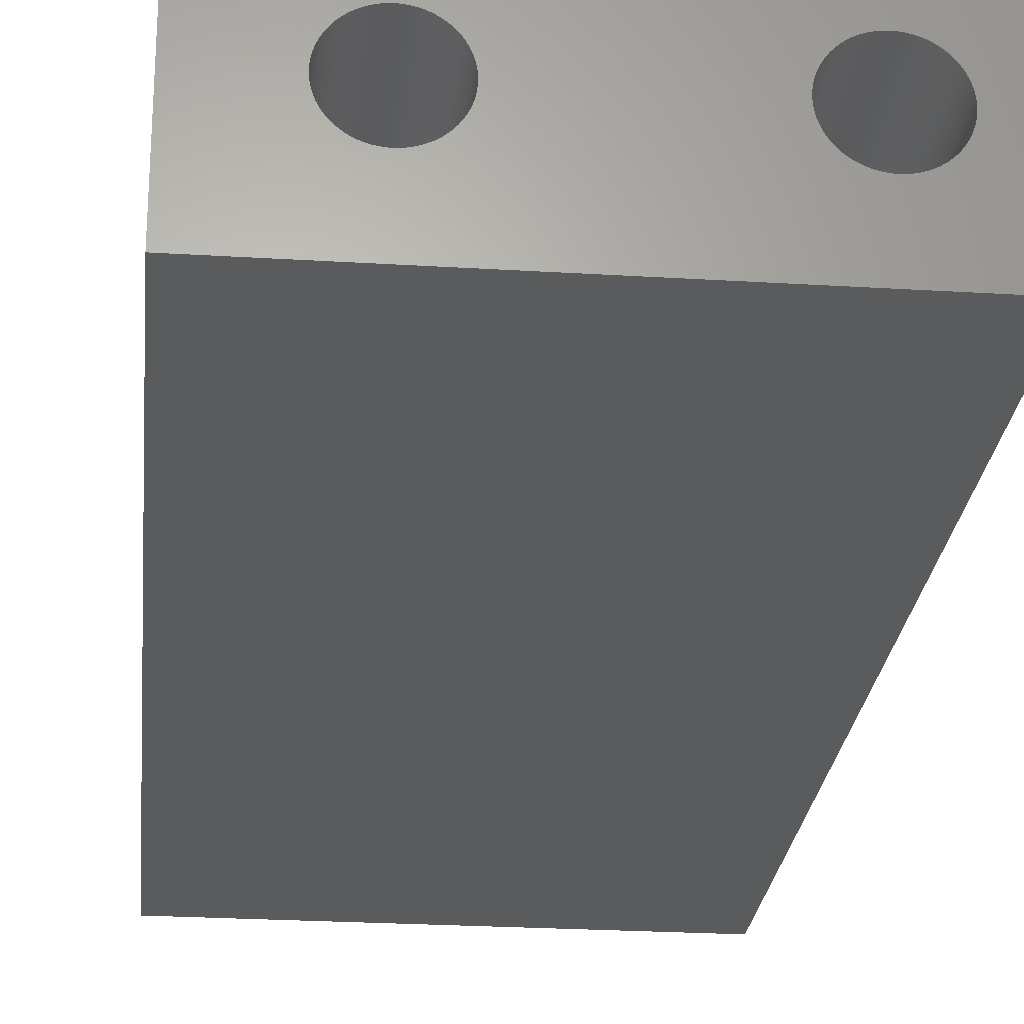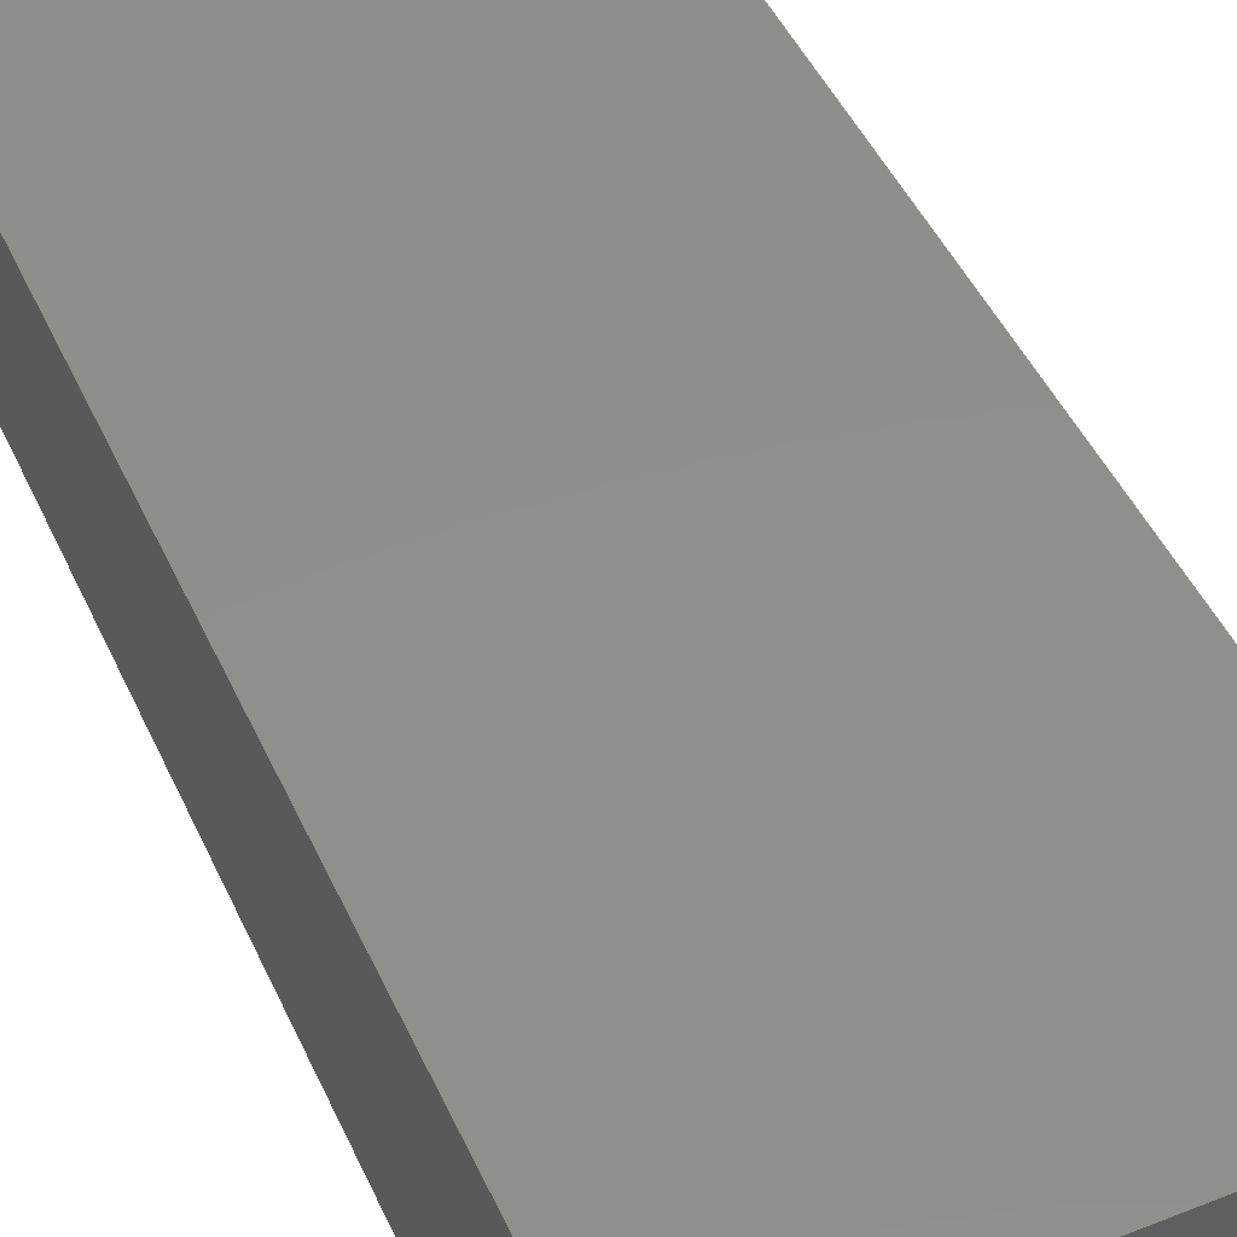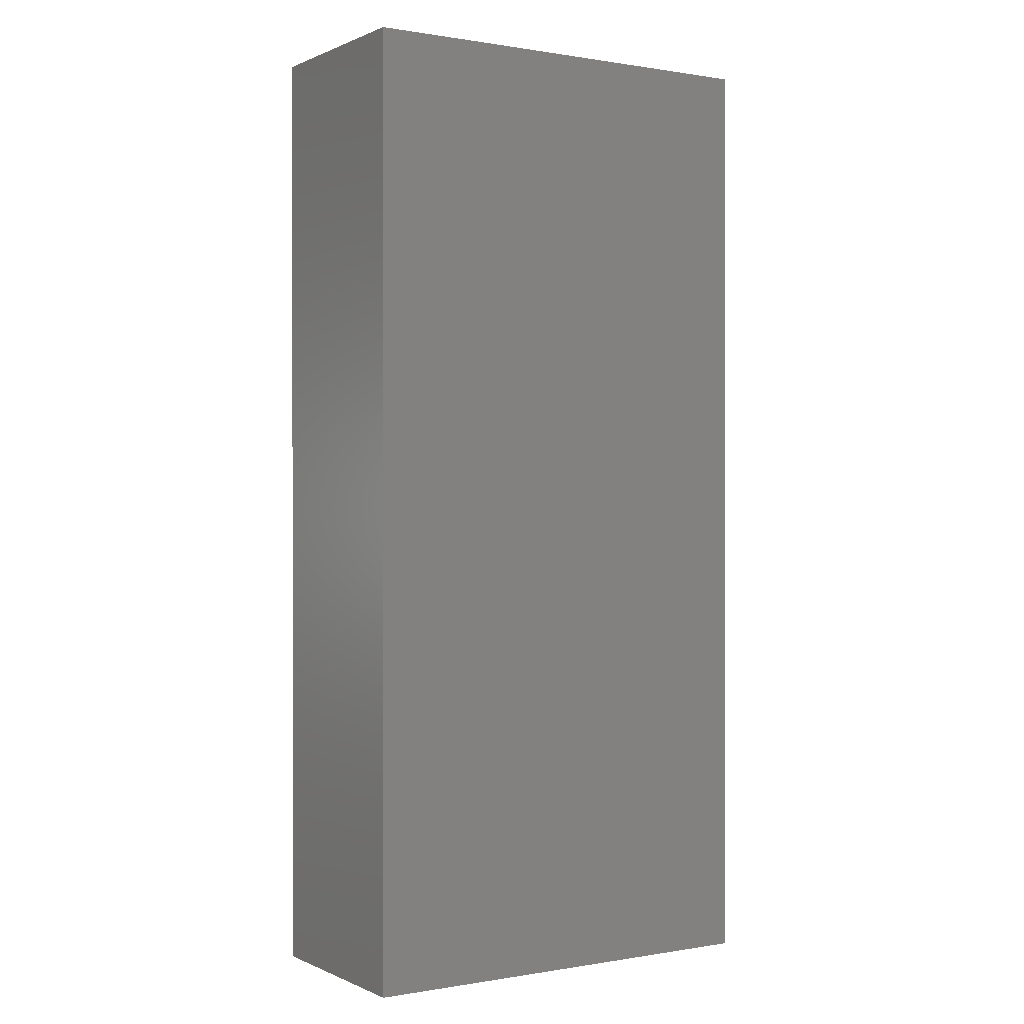
<metadata>
{"format":"stl","ext":"stl","renderer":"f3d","projection":"perspective","resolution":1024,"background":"white","views":[{"elev":-25.0,"azim":174.3,"up":"+Y"},{"elev":47.7,"azim":-24.0,"up":"+Y"},{"elev":0.3,"azim":-32.5,"up":"+Z"}]}
</metadata>
<code>
# stl→obj: 368 verts, 740 faces
v 7.445 6.895 0
v 7.403 7.064 60
v 7.403 7.064 0
v 7.445 6.895 60
v 7.5 6.375 0
v 7.494 6.549 60
v 7.494 6.549 0
v 7.5 6.375 60
v 4.913 8.873 0
v 5.087 8.873 60
v 4.913 8.873 60
v 5.087 8.873 0
v 6.673 8.233 0
v 6.798 8.112 60
v 6.673 8.233 60
v 6.798 8.112 0
v 3.202 8.112 0
v 3.327 8.233 60
v 3.202 8.112 60
v 3.327 8.233 0
v 3.202 4.638 60
v 3.085 4.768 0
v 3.085 4.768 60
v 3.202 4.638 0
v 7.349 7.23 60
v 7.349 7.23 0
v 2.793 7.549 60
v 2.88 7.7 0
v 2.88 7.7 60
v 2.793 7.549 0
v 2.5 6.375 60
v 2.506 6.549 0
v 2.506 6.549 60
v 2.5 6.375 0
v 7.12 5.05 0
v 7.207 5.201 60
v 7.207 5.201 0
v 7.12 5.05 60
v 5.773 3.997 0
v 5.605 3.949 60
v 5.773 3.997 60
v 5.605 3.949 0
v 6.798 4.638 0
v 6.673 4.517 60
v 6.798 4.638 60
v 6.673 4.517 0
v 7.445 5.855 0
v 7.476 6.027 60
v 7.476 6.027 0
v 7.445 5.855 60
v 7.403 5.686 0
v 7.403 5.686 60
v 4.395 3.949 0
v 4.227 3.997 60
v 4.395 3.949 60
v 4.227 3.997 0
v 3.904 4.128 0
v 3.75 4.21 60
v 3.904 4.128 60
v 3.75 4.21 0
v 2.977 4.906 0
v 2.977 4.906 60
v 7.207 7.549 0
v 7.12 7.7 60
v 7.12 7.7 0
v 7.207 7.549 60
v 5.605 8.801 0
v 5.773 8.753 60
v 5.605 8.801 60
v 5.773 8.753 0
v 5.434 8.837 0
v 5.434 8.837 60
v 5.261 8.861 60
v 5.261 8.861 0
v 6.398 8.448 0
v 6.539 8.345 60
v 6.398 8.448 60
v 6.539 8.345 0
v 6.25 8.54 0
v 6.25 8.54 60
v 3.085 7.982 60
v 3.085 7.982 0
v 2.524 6.723 60
v 2.555 6.895 0
v 2.555 6.895 60
v 2.524 6.723 0
v 3.602 8.448 0
v 3.75 8.54 60
v 3.602 8.448 60
v 3.75 8.54 0
v 3.461 8.345 60
v 3.461 8.345 0
v 4.739 8.861 0
v 4.739 8.861 60
v 7.494 6.201 0
v 7.494 6.201 60
v 5.261 3.889 0
v 5.087 3.877 60
v 5.261 3.889 60
v 5.087 3.877 0
v 6.25 4.21 0
v 6.096 4.128 60
v 6.25 4.21 60
v 6.096 4.128 0
v 6.915 4.768 60
v 6.915 4.768 0
v 4.913 3.877 60
v 4.913 3.877 0
v 3.602 4.302 60
v 3.602 4.302 0
v 3.327 4.517 0
v 3.327 4.517 60
v 2.88 5.05 60
v 2.793 5.201 0
v 2.793 5.201 60
v 2.88 5.05 0
v 2.651 5.52 60
v 2.597 5.686 0
v 2.597 5.686 60
v 2.651 5.52 0
v 7.476 6.723 60
v 7.476 6.723 0
v 7.284 7.392 0
v 7.284 7.392 60
v 6.915 7.982 0
v 6.915 7.982 60
v 7.023 7.844 60
v 7.023 7.844 0
v 5.937 8.693 60
v 5.937 8.693 0
v 6.096 8.622 0
v 6.096 8.622 60
v 2.651 7.23 60
v 2.716 7.392 0
v 2.716 7.392 60
v 2.651 7.23 0
v 2.597 7.064 60
v 2.597 7.064 0
v 3.904 8.622 60
v 3.904 8.622 0
v 4.063 8.693 60
v 4.063 8.693 0
v 4.227 8.753 0
v 4.395 8.801 60
v 4.227 8.753 60
v 4.395 8.801 0
v 4.566 8.837 0
v 4.566 8.837 60
v 5.434 3.913 0
v 5.434 3.913 60
v 5.937 4.057 0
v 5.937 4.057 60
v 6.539 4.405 0
v 6.398 4.302 60
v 6.539 4.405 60
v 6.398 4.302 0
v 7.023 4.906 60
v 7.023 4.906 0
v 7.284 5.358 60
v 7.284 5.358 0
v 7.349 5.52 60
v 7.349 5.52 0
v 3.461 4.405 0
v 3.461 4.405 60
v 4.063 4.057 60
v 4.063 4.057 0
v 4.566 3.913 0
v 4.566 3.913 60
v 4.739 3.889 0
v 4.739 3.889 60
v 2.555 5.855 0
v 2.555 5.855 60
v 2.524 6.027 60
v 2.506 6.201 0
v 2.506 6.201 60
v 2.524 6.027 0
v 2.716 5.358 60
v 2.716 5.358 0
v 2.977 7.844 0
v 2.977 7.844 60
v 22.5 6.375 0
v 22.49 6.549 60
v 22.49 6.549 0
v 22.5 6.375 60
v 19.91 8.873 0
v 20.09 8.873 60
v 19.91 8.873 60
v 20.09 8.873 0
v 20.09 3.877 0
v 19.91 3.877 60
v 20.09 3.877 60
v 19.91 3.877 0
v 21.67 8.233 0
v 21.8 8.112 60
v 21.67 8.233 60
v 21.8 8.112 0
v 18.2 8.112 0
v 18.33 8.233 60
v 18.2 8.112 60
v 18.33 8.233 0
v 18.9 8.622 0
v 19.06 8.693 60
v 18.9 8.622 60
v 19.06 8.693 0
v 22.28 7.392 0
v 22.21 7.549 60
v 22.21 7.549 0
v 22.28 7.392 60
v 20.77 8.753 0
v 20.94 8.693 60
v 20.77 8.753 60
v 20.94 8.693 0
v 21.25 8.54 0
v 21.4 8.448 60
v 21.25 8.54 60
v 21.4 8.448 0
v 17.65 7.23 60
v 17.72 7.392 0
v 17.72 7.392 60
v 17.65 7.23 0
v 19.4 8.801 0
v 19.57 8.837 60
v 19.4 8.801 60
v 19.57 8.837 0
v 18.33 4.517 0
v 18.2 4.638 60
v 18.33 4.517 60
v 18.2 4.638 0
v 22.45 6.895 0
v 22.4 7.064 60
v 22.4 7.064 0
v 22.45 6.895 60
v 22.35 7.23 60
v 22.35 7.23 0
v 22.02 7.844 0
v 21.92 7.982 60
v 21.92 7.982 0
v 22.02 7.844 60
v 22.12 7.7 60
v 22.12 7.7 0
v 20.43 8.837 0
v 20.6 8.801 60
v 20.43 8.837 60
v 20.6 8.801 0
v 21.1 8.622 0
v 21.1 8.622 60
v 21.54 8.345 60
v 21.54 8.345 0
v 17.52 6.723 60
v 17.55 6.895 0
v 17.55 6.895 60
v 17.52 6.723 0
v 17.98 7.844 60
v 18.08 7.982 0
v 18.08 7.982 60
v 17.98 7.844 0
v 17.79 7.549 60
v 17.88 7.7 0
v 17.88 7.7 60
v 17.79 7.549 0
v 17.6 7.064 0
v 17.6 7.064 60
v 17.51 6.549 60
v 17.51 6.549 0
v 18.6 8.448 0
v 18.75 8.54 60
v 18.6 8.448 60
v 18.75 8.54 0
v 18.46 8.345 60
v 18.46 8.345 0
v 19.23 8.753 0
v 19.23 8.753 60
v 19.74 8.861 0
v 19.74 8.861 60
v 22.45 5.855 0
v 22.48 6.027 60
v 22.48 6.027 0
v 22.45 5.855 60
v 20.43 3.913 0
v 20.26 3.889 60
v 20.43 3.913 60
v 20.26 3.889 0
v 21.1 4.128 0
v 20.94 4.057 60
v 21.1 4.128 60
v 20.94 4.057 0
v 20.77 3.997 0
v 20.6 3.949 60
v 20.77 3.997 60
v 20.6 3.949 0
v 21.25 4.21 0
v 21.25 4.21 60
v 21.92 4.768 0
v 22.02 4.906 60
v 22.02 4.906 0
v 21.92 4.768 60
v 21.8 4.638 0
v 21.8 4.638 60
v 22.28 5.358 0
v 22.35 5.52 60
v 22.35 5.52 0
v 22.28 5.358 60
v 22.12 5.05 0
v 22.21 5.201 60
v 22.21 5.201 0
v 22.12 5.05 60
v 22.4 5.686 60
v 22.4 5.686 0
v 19.23 3.997 0
v 19.06 4.057 60
v 19.23 3.997 60
v 19.06 4.057 0
v 18.9 4.128 0
v 18.75 4.21 60
v 18.9 4.128 60
v 18.75 4.21 0
v 19.4 3.949 0
v 19.4 3.949 60
v 18.08 4.768 60
v 17.98 4.906 0
v 17.98 4.906 60
v 18.08 4.768 0
v 17.88 5.05 60
v 17.79 5.201 0
v 17.79 5.201 60
v 17.88 5.05 0
v 17.65 5.52 60
v 17.6 5.686 0
v 17.6 5.686 60
v 17.65 5.52 0
v 17.72 5.358 60
v 17.72 5.358 0
v 22.48 6.723 0
v 22.48 6.723 60
v 20.26 8.861 60
v 20.26 8.861 0
v 17.5 6.375 60
v 17.5 6.375 0
v 21.67 4.517 60
v 21.67 4.517 0
v 21.54 4.405 0
v 21.4 4.302 60
v 21.54 4.405 60
v 21.4 4.302 0
v 18.6 4.302 60
v 18.6 4.302 0
v 18.46 4.405 0
v 18.46 4.405 60
v 19.57 3.913 0
v 19.57 3.913 60
v 19.74 3.889 60
v 19.74 3.889 0
v 17.55 5.855 0
v 17.55 5.855 60
v 17.52 6.027 0
v 17.52 6.027 60
v 17.51 6.201 0
v 17.51 6.201 60
v 22.49 6.201 60
v 22.49 6.201 0
v 0 0 0
v 0 12.75 60
v 0 12.75 0
v 0 0 60
v 27 12.75 60
v 27 0 60
v 27 12.75 0
v 27 0 0
f 1 2 3
f 2 1 4
f 5 6 7
f 6 5 8
f 9 10 11
f 10 9 12
f 13 14 15
f 14 13 16
f 17 18 19
f 18 17 20
f 21 22 23
f 22 21 24
f 3 25 26
f 25 3 2
f 27 28 29
f 28 27 30
f 31 32 33
f 32 31 34
f 35 36 37
f 36 35 38
f 39 40 41
f 40 39 42
f 43 44 45
f 44 43 46
f 47 48 49
f 48 47 50
f 51 50 47
f 50 51 52
f 53 54 55
f 54 53 56
f 57 58 59
f 58 57 60
f 23 61 62
f 61 23 22
f 63 64 65
f 64 63 66
f 67 68 69
f 68 67 70
f 71 69 72
f 69 71 67
f 12 73 10
f 73 12 74
f 75 76 77
f 76 75 78
f 79 77 80
f 77 79 75
f 81 17 19
f 17 81 82
f 83 84 85
f 84 83 86
f 87 88 89
f 88 87 90
f 20 91 18
f 91 20 92
f 93 11 94
f 11 93 9
f 95 8 5
f 8 95 96
f 97 98 99
f 98 97 100
f 101 102 103
f 102 101 104
f 43 105 106
f 105 43 45
f 100 107 98
f 107 100 108
f 60 109 58
f 109 60 110
f 111 21 112
f 21 111 24
f 113 114 115
f 114 113 116
f 117 118 119
f 118 117 120
f 7 121 122
f 121 7 6
f 122 4 1
f 4 122 121
f 123 66 63
f 66 123 124
f 125 14 16
f 14 125 126
f 65 127 128
f 127 65 64
f 128 126 125
f 126 128 127
f 74 72 73
f 72 74 71
f 70 129 68
f 129 70 130
f 131 80 132
f 80 131 79
f 78 15 76
f 15 78 13
f 133 134 135
f 134 133 136
f 135 30 27
f 30 135 134
f 137 136 133
f 136 137 138
f 33 86 83
f 86 33 32
f 85 138 137
f 138 85 84
f 90 139 88
f 139 90 140
f 92 89 91
f 89 92 87
f 140 141 139
f 141 140 142
f 143 144 145
f 144 143 146
f 147 94 148
f 94 147 93
f 146 148 144
f 148 146 147
f 149 99 150
f 99 149 97
f 151 41 152
f 41 151 39
f 104 152 102
f 152 104 151
f 153 154 155
f 154 153 156
f 156 103 154
f 103 156 101
f 106 157 158
f 157 106 105
f 37 159 160
f 159 37 36
f 160 161 162
f 161 160 159
f 162 52 51
f 52 162 161
f 163 112 164
f 112 163 111
f 56 165 54
f 165 56 166
f 167 55 168
f 55 167 53
f 169 168 170
f 168 169 167
f 166 59 165
f 59 166 57
f 110 164 109
f 164 110 163
f 62 116 113
f 116 62 61
f 119 171 172
f 171 119 118
f 173 174 175
f 174 173 176
f 177 120 117
f 120 177 178
f 115 178 177
f 178 115 114
f 26 124 123
f 124 26 25
f 130 132 129
f 132 130 131
f 29 179 180
f 179 29 28
f 180 82 81
f 82 180 179
f 175 34 31
f 34 175 174
f 142 145 141
f 145 142 143
f 42 150 40
f 150 42 149
f 46 155 44
f 155 46 153
f 158 38 35
f 38 158 157
f 49 96 95
f 96 49 48
f 108 170 107
f 170 108 169
f 172 176 173
f 176 172 171
f 181 182 183
f 182 181 184
f 185 186 187
f 186 185 188
f 189 190 191
f 190 189 192
f 193 194 195
f 194 193 196
f 197 198 199
f 198 197 200
f 201 202 203
f 202 201 204
f 205 206 207
f 206 205 208
f 209 210 211
f 210 209 212
f 213 214 215
f 214 213 216
f 217 218 219
f 218 217 220
f 221 222 223
f 222 221 224
f 225 226 227
f 226 225 228
f 229 230 231
f 230 229 232
f 231 233 234
f 233 231 230
f 235 236 237
f 236 235 238
f 237 194 196
f 194 237 236
f 207 239 240
f 239 207 206
f 241 242 243
f 242 241 244
f 244 211 242
f 211 244 209
f 245 215 246
f 215 245 213
f 216 247 214
f 247 216 248
f 249 250 251
f 250 249 252
f 253 254 255
f 254 253 256
f 255 197 199
f 197 255 254
f 257 258 259
f 258 257 260
f 251 261 262
f 261 251 250
f 263 252 249
f 252 263 264
f 265 266 267
f 266 265 268
f 268 203 266
f 203 268 201
f 200 269 198
f 269 200 270
f 271 223 272
f 223 271 221
f 273 187 274
f 187 273 185
f 275 276 277
f 276 275 278
f 279 280 281
f 280 279 282
f 282 191 280
f 191 282 189
f 283 284 285
f 284 283 286
f 287 288 289
f 288 287 290
f 291 285 292
f 285 291 283
f 293 294 295
f 294 293 296
f 297 296 293
f 296 297 298
f 299 300 301
f 300 299 302
f 303 304 305
f 304 303 306
f 301 307 308
f 307 301 300
f 309 310 311
f 310 309 312
f 313 314 315
f 314 313 316
f 317 311 318
f 311 317 309
f 319 320 321
f 320 319 322
f 323 324 325
f 324 323 326
f 226 322 319
f 322 226 228
f 327 328 329
f 328 327 330
f 331 330 327
f 330 331 332
f 333 232 229
f 232 333 334
f 183 334 333
f 334 183 182
f 234 208 205
f 208 234 233
f 188 335 186
f 335 188 336
f 212 246 210
f 246 212 245
f 248 195 247
f 195 248 193
f 259 256 253
f 256 259 258
f 219 260 257
f 260 219 218
f 337 264 263
f 264 337 338
f 204 272 202
f 272 204 271
f 224 274 222
f 274 224 273
f 286 289 284
f 289 286 287
f 297 339 298
f 339 297 340
f 341 342 343
f 342 341 344
f 340 343 339
f 343 340 341
f 344 292 342
f 292 344 291
f 305 302 299
f 302 305 304
f 308 278 275
f 278 308 307
f 316 345 314
f 345 316 346
f 347 227 348
f 227 347 225
f 346 348 345
f 348 346 347
f 312 315 310
f 315 312 313
f 349 318 350
f 318 349 317
f 192 351 190
f 351 192 352
f 352 350 351
f 350 352 349
f 321 326 323
f 326 321 320
f 325 332 331
f 332 325 324
f 329 353 354
f 353 329 328
f 354 355 356
f 355 354 353
f 356 357 358
f 357 356 355
f 240 238 235
f 238 240 239
f 336 243 335
f 243 336 241
f 262 220 217
f 220 262 261
f 358 338 337
f 338 358 357
f 270 267 269
f 267 270 265
f 290 281 288
f 281 290 279
f 295 306 303
f 306 295 294
f 277 359 360
f 359 277 276
f 360 184 181
f 184 360 359
f 361 362 363
f 362 361 364
f 365 184 366
f 365 182 184
f 365 334 182
f 365 232 334
f 365 230 232
f 365 233 230
f 365 208 233
f 365 206 208
f 365 239 206
f 365 238 239
f 365 236 238
f 365 194 236
f 365 195 194
f 365 247 195
f 365 214 247
f 365 215 214
f 365 246 215
f 365 210 246
f 365 211 210
f 365 242 211
f 365 243 242
f 365 335 243
f 365 186 335
f 365 187 186
f 365 274 187
f 365 222 274
f 365 223 222
f 365 272 223
f 362 272 365
f 272 362 202
f 263 8 337
f 6 263 249
f 121 249 251
f 4 251 262
f 2 262 217
f 25 217 219
f 124 219 257
f 66 257 259
f 64 259 253
f 127 253 255
f 126 255 199
f 14 199 198
f 15 198 269
f 76 269 267
f 77 267 266
f 80 266 203
f 129 202 362
f 263 6 8
f 249 121 6
f 251 4 121
f 262 2 4
f 217 25 2
f 219 124 25
f 257 66 124
f 259 64 66
f 253 127 64
f 255 126 127
f 199 14 126
f 198 15 14
f 269 76 15
f 267 77 76
f 266 80 77
f 203 132 80
f 203 129 132
f 202 129 203
f 129 362 68
f 68 362 69
f 69 362 72
f 72 362 73
f 73 362 10
f 10 362 11
f 11 362 94
f 33 362 31
f 83 362 33
f 85 362 83
f 137 362 85
f 133 362 137
f 135 362 133
f 27 362 135
f 29 362 27
f 180 362 29
f 81 362 180
f 19 362 81
f 18 362 19
f 91 362 18
f 89 362 91
f 88 362 89
f 139 362 88
f 141 362 139
f 145 362 141
f 144 362 145
f 148 362 144
f 94 362 148
f 359 366 184
f 276 366 359
f 278 366 276
f 307 366 278
f 300 366 307
f 302 366 300
f 304 366 302
f 306 366 304
f 294 366 306
f 296 366 294
f 298 366 296
f 339 366 298
f 343 366 339
f 342 366 343
f 292 366 342
f 285 366 292
f 284 366 285
f 289 366 284
f 288 366 289
f 281 366 288
f 280 366 281
f 191 366 280
f 190 366 191
f 351 366 190
f 350 366 351
f 318 366 350
f 311 366 318
f 364 311 310
f 152 310 315
f 8 358 337
f 96 358 8
f 358 96 356
f 48 356 96
f 356 48 354
f 50 354 48
f 354 50 329
f 52 329 50
f 329 52 327
f 161 327 52
f 327 161 331
f 159 331 161
f 331 159 325
f 36 325 159
f 325 36 323
f 38 323 36
f 323 38 321
f 157 321 38
f 321 157 319
f 105 319 157
f 319 105 226
f 45 226 105
f 226 45 227
f 44 227 45
f 227 44 348
f 155 348 44
f 348 155 345
f 154 345 155
f 345 154 314
f 103 314 154
f 314 103 315
f 102 315 103
f 152 315 102
f 310 152 364
f 364 152 41
f 364 41 40
f 364 40 150
f 364 150 99
f 364 99 98
f 364 98 107
f 364 107 170
f 364 170 168
f 364 31 362
f 31 364 175
f 175 364 173
f 173 364 172
f 172 364 119
f 311 364 366
f 55 364 168
f 54 364 55
f 165 364 54
f 59 364 165
f 58 364 59
f 109 364 58
f 164 364 109
f 112 364 164
f 21 364 112
f 23 364 21
f 62 364 23
f 113 364 62
f 115 364 113
f 177 364 115
f 117 364 177
f 119 364 117
f 366 367 365
f 367 366 368
f 367 362 365
f 362 367 363
f 368 181 367
f 368 360 181
f 368 277 360
f 368 275 277
f 368 308 275
f 368 301 308
f 368 299 301
f 368 305 299
f 368 303 305
f 368 295 303
f 368 293 295
f 368 297 293
f 368 340 297
f 368 341 340
f 368 344 341
f 368 291 344
f 368 283 291
f 368 286 283
f 368 287 286
f 368 290 287
f 368 279 290
f 368 282 279
f 368 189 282
f 368 192 189
f 368 352 192
f 368 349 352
f 368 317 349
f 368 309 317
f 361 309 368
f 309 361 312
f 357 5 338
f 95 357 355
f 49 355 353
f 47 353 328
f 51 328 330
f 162 330 332
f 160 332 324
f 37 324 326
f 35 326 320
f 158 320 322
f 106 322 228
f 43 228 225
f 46 225 347
f 153 347 346
f 156 346 316
f 101 316 313
f 151 312 361
f 357 95 5
f 355 49 95
f 353 47 49
f 328 51 47
f 330 162 51
f 332 160 162
f 324 37 160
f 326 35 37
f 320 158 35
f 322 106 158
f 228 43 106
f 225 46 43
f 347 153 46
f 346 156 153
f 316 101 156
f 313 104 101
f 313 151 104
f 312 151 313
f 151 361 39
f 39 361 42
f 42 361 149
f 149 361 97
f 97 361 100
f 100 361 108
f 108 361 169
f 174 361 34
f 176 361 174
f 171 361 176
f 118 361 171
f 120 361 118
f 178 361 120
f 114 361 178
f 116 361 114
f 61 361 116
f 22 361 61
f 24 361 22
f 111 361 24
f 163 361 111
f 110 361 163
f 60 361 110
f 57 361 60
f 166 361 57
f 56 361 166
f 53 361 56
f 167 361 53
f 169 361 167
f 183 367 181
f 333 367 183
f 229 367 333
f 231 367 229
f 234 367 231
f 205 367 234
f 207 367 205
f 240 367 207
f 235 367 240
f 237 367 235
f 196 367 237
f 193 367 196
f 248 367 193
f 216 367 248
f 213 367 216
f 245 367 213
f 212 367 245
f 209 367 212
f 244 367 209
f 241 367 244
f 336 367 241
f 188 367 336
f 185 367 188
f 273 367 185
f 224 367 273
f 221 367 224
f 271 367 221
f 363 271 204
f 130 204 201
f 5 264 338
f 7 264 5
f 264 7 252
f 122 252 7
f 252 122 250
f 1 250 122
f 250 1 261
f 3 261 1
f 261 3 220
f 26 220 3
f 220 26 218
f 123 218 26
f 218 123 260
f 63 260 123
f 260 63 258
f 65 258 63
f 258 65 256
f 128 256 65
f 256 128 254
f 125 254 128
f 254 125 197
f 16 197 125
f 197 16 200
f 13 200 16
f 200 13 270
f 78 270 13
f 270 78 265
f 75 265 78
f 265 75 268
f 79 268 75
f 268 79 201
f 131 201 79
f 130 201 131
f 204 130 363
f 363 130 70
f 363 70 67
f 363 67 71
f 363 71 74
f 363 74 12
f 363 12 9
f 363 9 93
f 363 93 147
f 363 34 361
f 34 363 32
f 32 363 86
f 86 363 84
f 84 363 138
f 271 363 367
f 146 363 147
f 143 363 146
f 142 363 143
f 140 363 142
f 90 363 140
f 87 363 90
f 92 363 87
f 20 363 92
f 17 363 20
f 82 363 17
f 179 363 82
f 28 363 179
f 30 363 28
f 134 363 30
f 136 363 134
f 138 363 136
f 361 366 364
f 366 361 368

</code>
